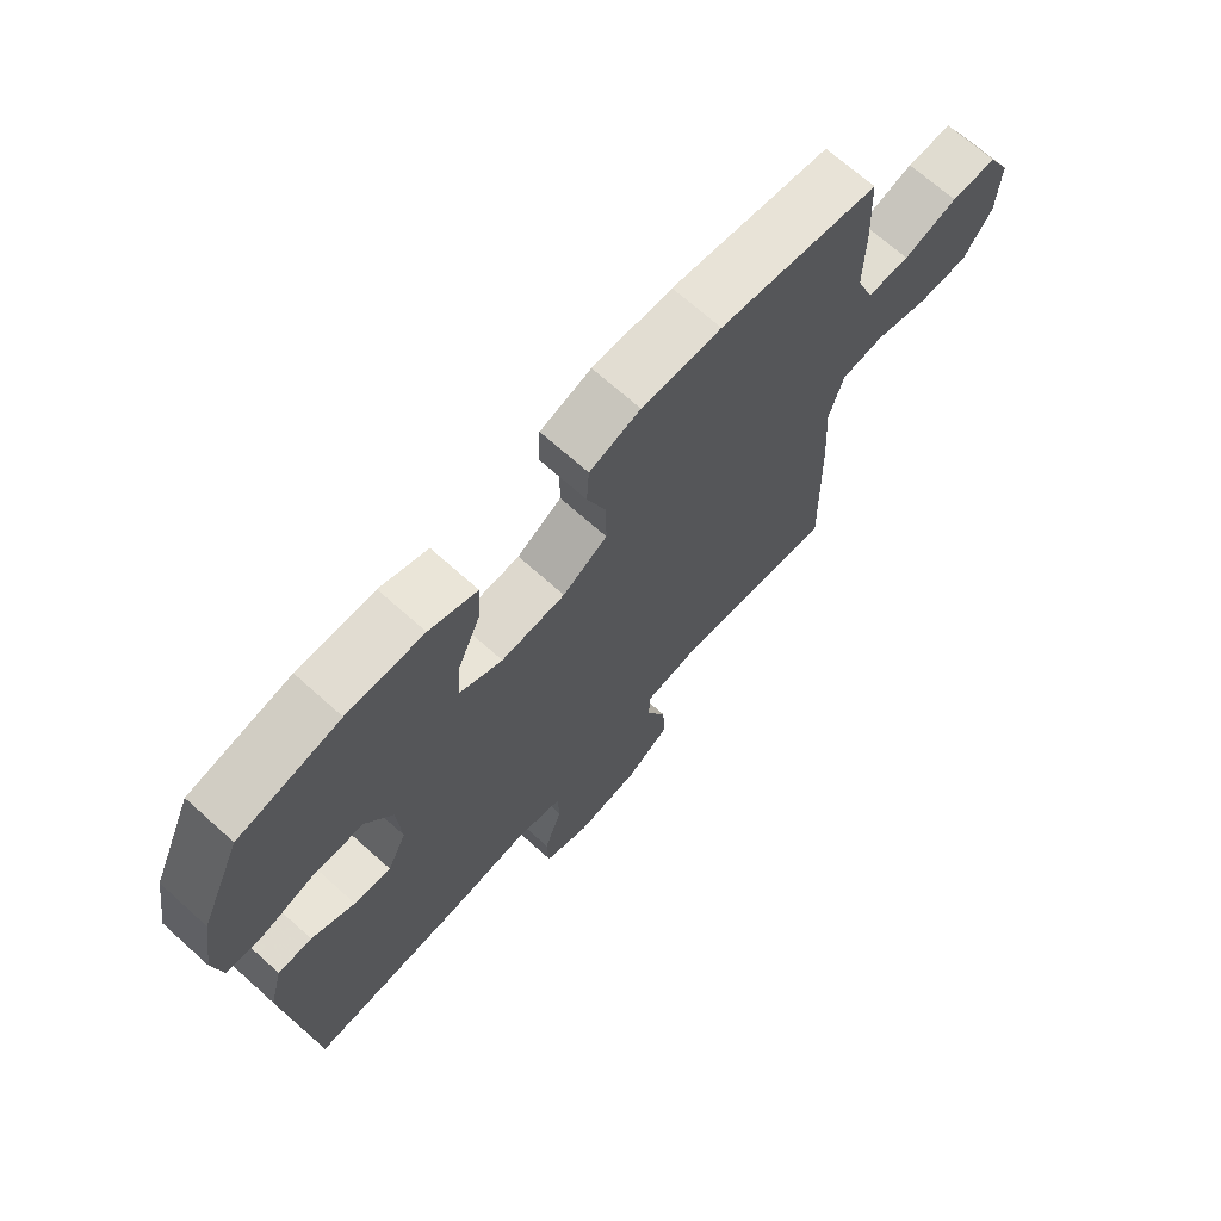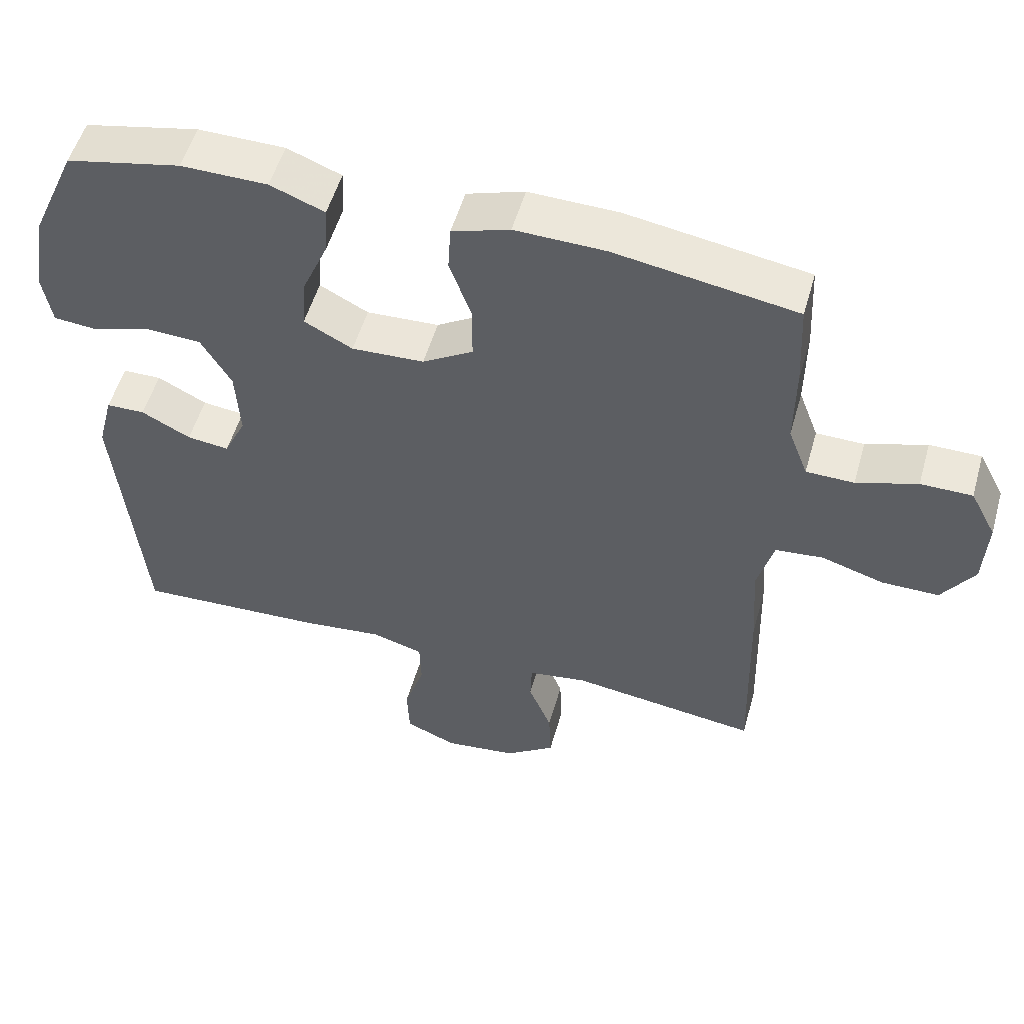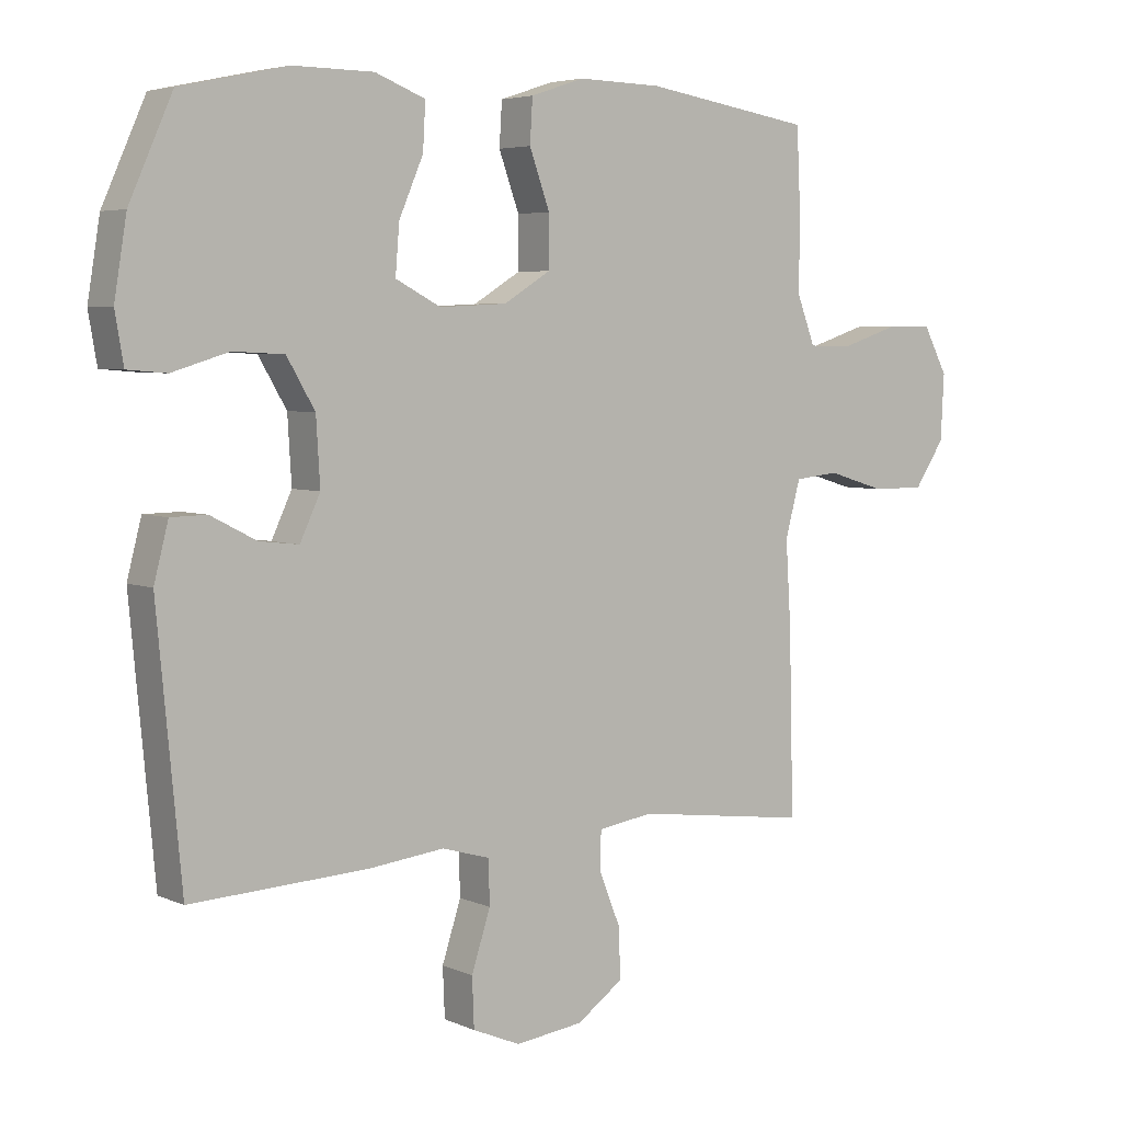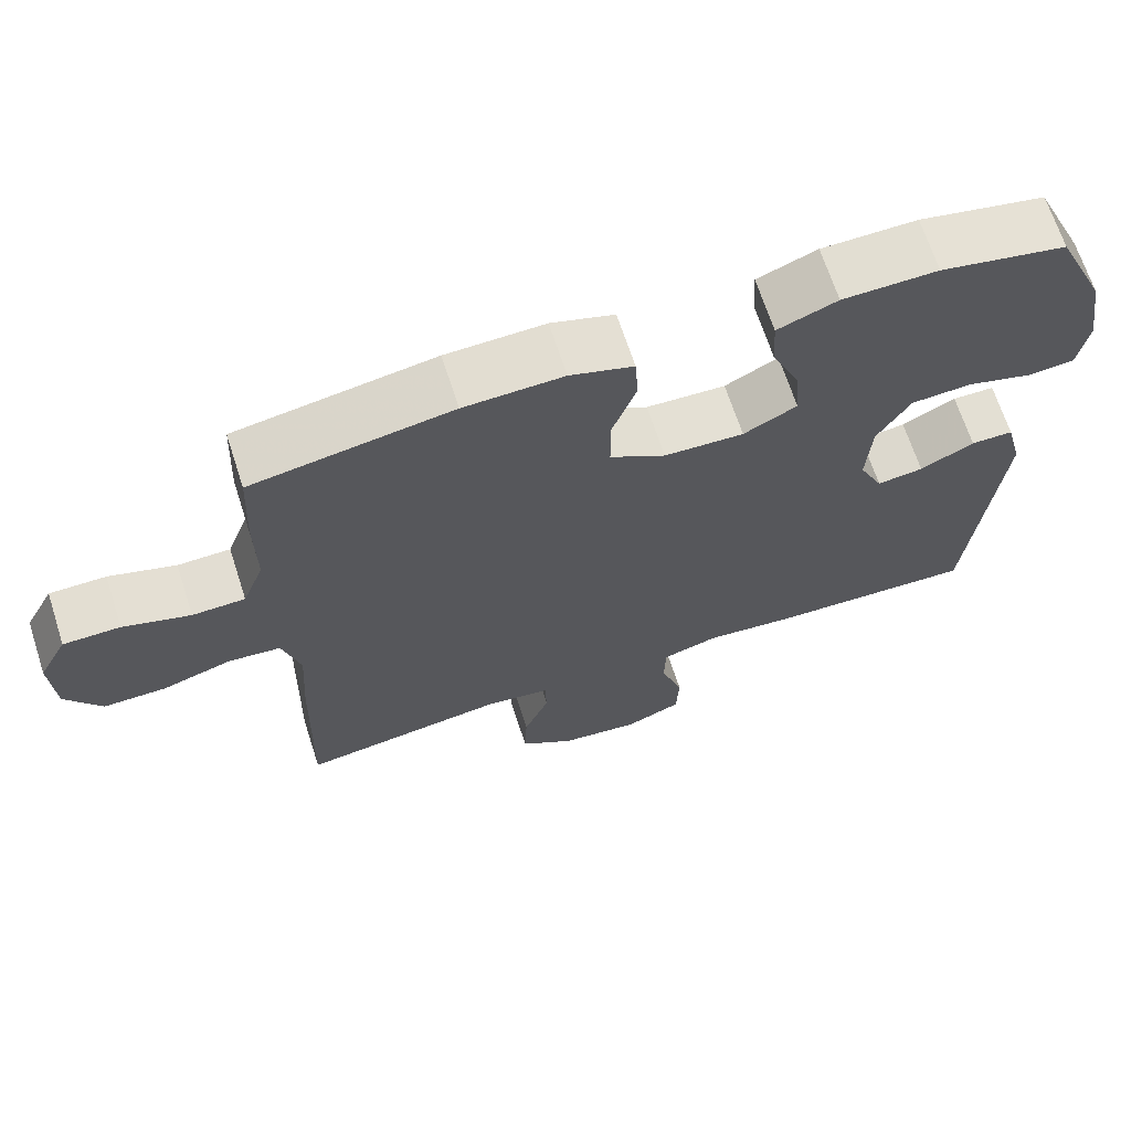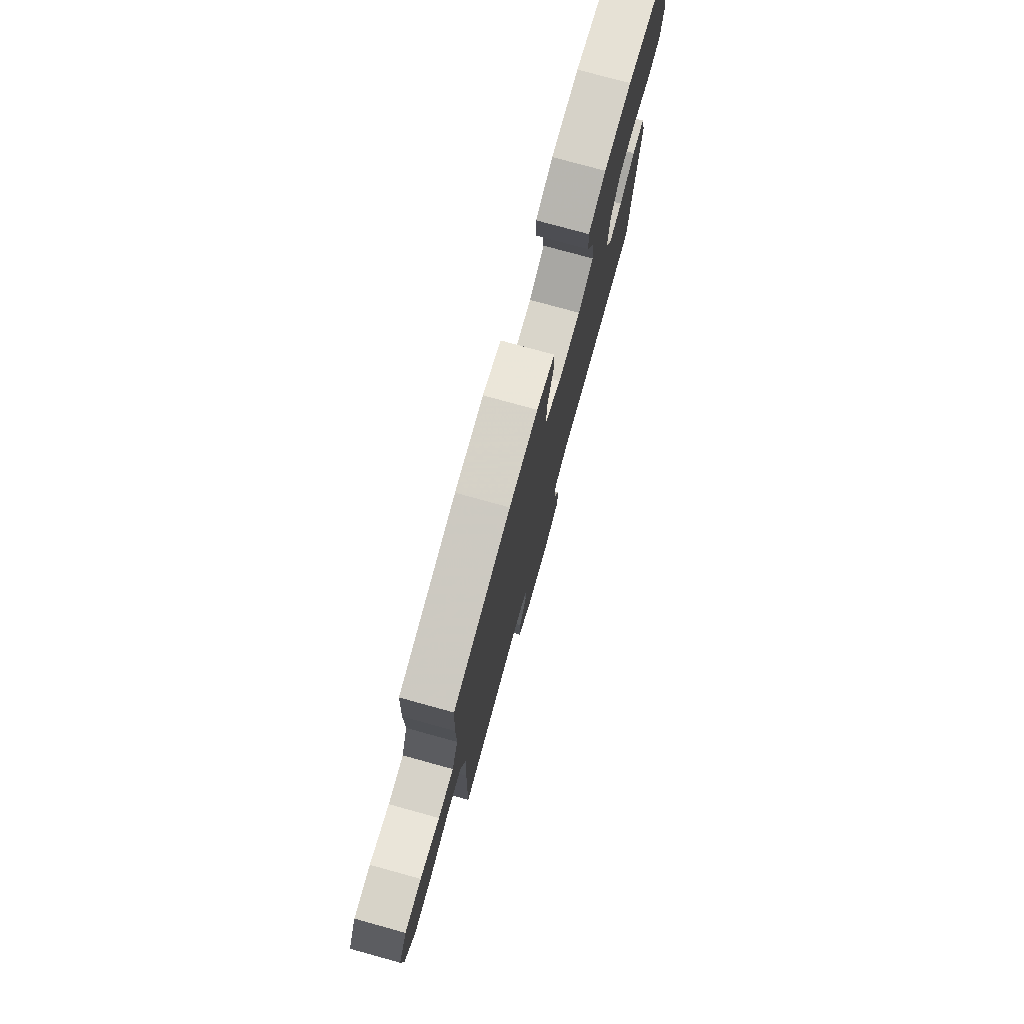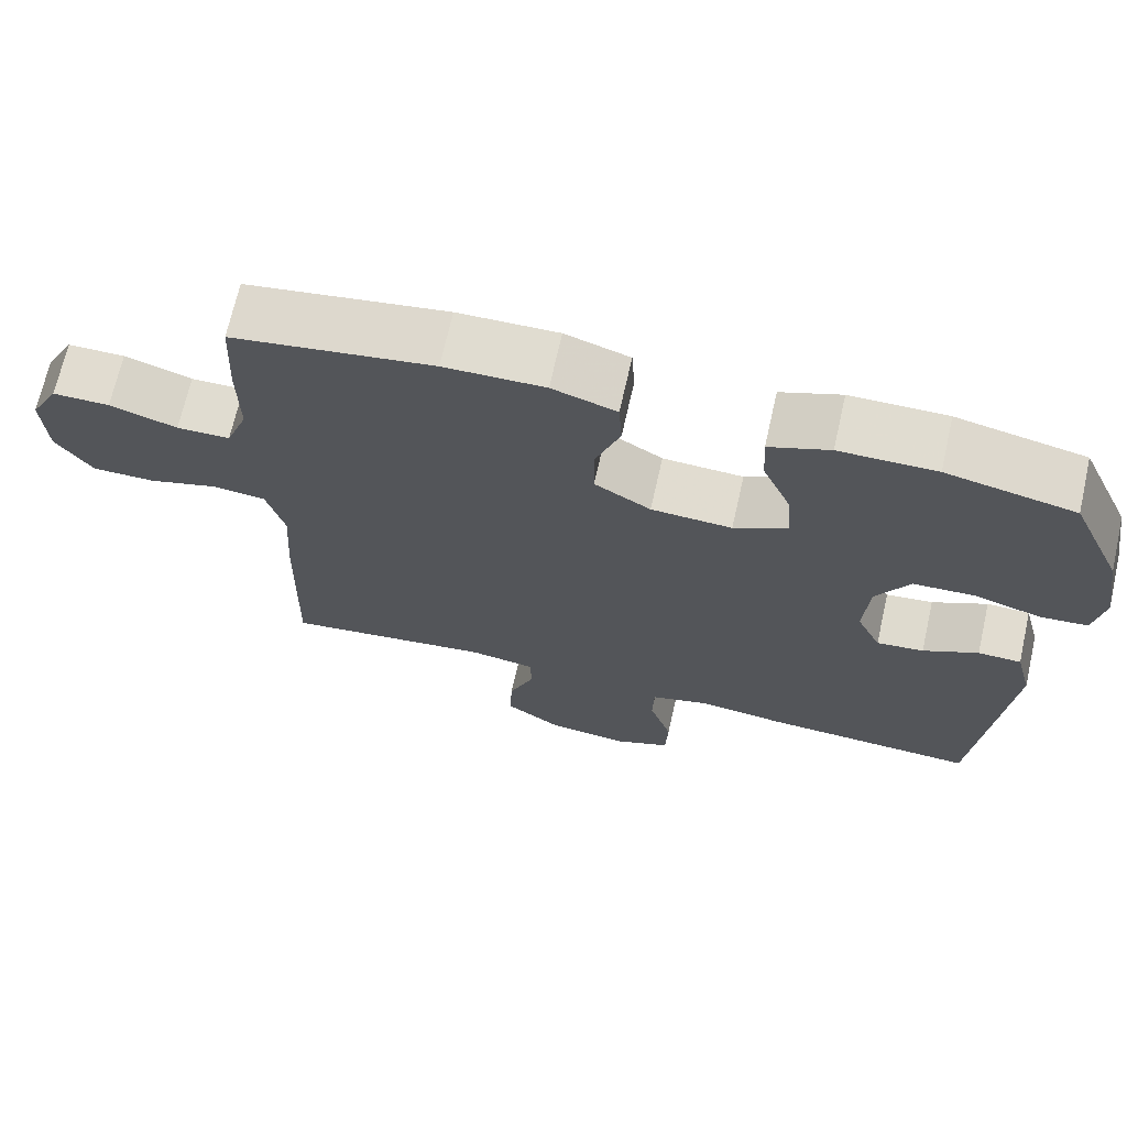
<metadata>
{"format":"obj","ext":"obj","renderer":"f3d","projection":"perspective","resolution":1024,"background":"white","views":[{"elev":69.6,"azim":131.9,"up":"+Z"},{"elev":53.2,"azim":-164.2,"up":"+Z"},{"elev":4.9,"azim":143.4,"up":"+Z"},{"elev":67.6,"azim":-18.0,"up":"+Z"},{"elev":77.2,"azim":-74.6,"up":"+Z"},{"elev":69.4,"azim":12.7,"up":"+Z"}]}
</metadata>
<code>
v -0.5 0.07 -0.5
v -0.493 0.07 -0.219
v -0.485 0.07 -0.091
v -0.508 0.07 -0.006
v -0.576 0.07 0.001
v -0.665 0.07 -0.026
v -0.746 0.07 -0.026
v -0.792 0.07 0.043
v -0.797 0.07 0.143
v -0.76 0.07 0.213
v -0.687 0.07 0.213
v -0.601 0.07 0.185
v -0.533 0.07 0.186
v -0.505 0.07 0.26
v -0.506 0.07 0.375
v -0.5 0.07 0.5
v -0.243 0.07 0.541
v -0.115 0.07 0.544
v -0.033 0.07 0.517
v -0.029 0.07 0.451
v -0.06 0.07 0.365
v -0.06 0.07 0.287
v 0.012 0.07 0.243
v 0.115 0.07 0.238
v 0.184 0.07 0.274
v 0.178 0.07 0.348
v 0.141 0.07 0.434
v 0.137 0.07 0.504
v 0.214 0.07 0.534
v 0.337 0.07 0.535
v 0.5 0.07 0.5
v 0.566 0.07 0.352
v 0.585 0.07 0.236
v 0.572 0.07 0.161
v 0.512 0.07 0.156
v 0.426 0.07 0.182
v 0.348 0.07 0.178
v 0.305 0.07 0.105
v 0.299 0.07 0.005
v 0.33 0.07 -0.061
v 0.39 0.07 -0.054
v 0.46 0.07 -0.018
v 0.515 0.07 -0.019
v 0.537 0.07 -0.104
v 0.5 0.07 -0.5
v 0.229 0.07 -0.487
v 0.114 0.07 -0.474
v 0.041 0.07 -0.495
v 0.039 0.07 -0.562
v 0.068 0.07 -0.651
v 0.065 0.07 -0.726
v -0.008 0.07 -0.757
v -0.112 0.07 -0.744
v -0.183 0.07 -0.694
v -0.18 0.07 -0.617
v -0.147 0.07 -0.535
v -0.149 0.07 -0.478
v -0.233 0.07 -0.465
v -0.5 0 -0.5
v -0.493 0 -0.219
v -0.485 0 -0.091
v -0.508 0 -0.006
v -0.576 0 0.001
v -0.665 0 -0.026
v -0.746 0 -0.026
v -0.792 0 0.043
v -0.797 0 0.143
v -0.76 0 0.213
v -0.687 0 0.213
v -0.601 0 0.185
v -0.533 0 0.186
v -0.505 0 0.26
v -0.506 0 0.375
v -0.5 0 0.5
v -0.243 0 0.541
v -0.115 0 0.544
v -0.033 0 0.517
v -0.029 0 0.451
v -0.06 0 0.365
v -0.06 0 0.287
v 0.012 0 0.243
v 0.115 0 0.238
v 0.184 0 0.274
v 0.178 0 0.348
v 0.141 0 0.434
v 0.137 0 0.504
v 0.214 0 0.534
v 0.337 0 0.535
v 0.5 0 0.5
v 0.566 0 0.352
v 0.585 0 0.236
v 0.572 0 0.161
v 0.512 0 0.156
v 0.426 0 0.182
v 0.348 0 0.178
v 0.305 0 0.105
v 0.299 0 0.005
v 0.33 0 -0.061
v 0.39 0 -0.054
v 0.46 0 -0.018
v 0.515 0 -0.019
v 0.537 0 -0.104
v 0.5 0 -0.5
v 0.229 0 -0.487
v 0.114 0 -0.474
v 0.041 0 -0.495
v 0.039 0 -0.562
v 0.068 0 -0.651
v 0.065 0 -0.726
v -0.008 0 -0.757
v -0.112 0 -0.744
v -0.183 0 -0.694
v -0.18 0 -0.617
v -0.147 0 -0.535
v -0.149 0 -0.478
v -0.233 0 -0.465
f 53 54 55 56
f 53 56 57
f 52 53 57
f 49 50 51 52
f 48 49 52 57
f 47 48 57 58
f 45 46 47
f 44 45 47
f 41 42 43 44
f 40 41 44 47
f 39 40 47 58
f 33 34 35 36
f 33 36 37
f 32 33 37
f 31 32 37
f 30 31 37 38
f 26 27 28 29
f 25 26 29 30
f 18 19 20 21
f 18 21 22
f 17 18 22
f 14 15 16 17
f 13 14 17 22
f 9 10 11 12
f 9 12 13
f 8 9 13
f 5 6 7 8
f 4 5 8 13
f 3 4 13 22
f 38 39 58 1
f 25 30 38
f 24 25 38 1
f 2 3 22 23
f 1 2 23 24
f 114 113 112 111
f 115 114 111
f 115 111 110
f 110 109 108 107
f 115 110 107 106
f 116 115 106 105
f 105 104 103
f 105 103 102
f 102 101 100 99
f 105 102 99 98
f 116 105 98 97
f 94 93 92 91
f 95 94 91
f 95 91 90
f 95 90 89
f 96 95 89 88
f 87 86 85 84
f 88 87 84 83
f 79 78 77 76
f 80 79 76
f 80 76 75
f 75 74 73 72
f 80 75 72 71
f 70 69 68 67
f 71 70 67
f 71 67 66
f 66 65 64 63
f 71 66 63 62
f 80 71 62 61
f 59 116 97 96
f 96 88 83
f 59 96 83 82
f 81 80 61 60
f 82 81 60 59
f 1 59 60 2
f 2 60 61 3
f 3 61 62 4
f 4 62 63 5
f 5 63 64 6
f 6 64 65 7
f 7 65 66 8
f 8 66 67 9
f 9 67 68 10
f 10 68 69 11
f 11 69 70 12
f 12 70 71 13
f 13 71 72 14
f 14 72 73 15
f 15 73 74 16
f 16 74 75 17
f 17 75 76 18
f 18 76 77 19
f 19 77 78 20
f 20 78 79 21
f 21 79 80 22
f 22 80 81 23
f 23 81 82 24
f 24 82 83 25
f 25 83 84 26
f 26 84 85 27
f 27 85 86 28
f 28 86 87 29
f 29 87 88 30
f 30 88 89 31
f 31 89 90 32
f 32 90 91 33
f 33 91 92 34
f 34 92 93 35
f 35 93 94 36
f 36 94 95 37
f 37 95 96 38
f 38 96 97 39
f 39 97 98 40
f 40 98 99 41
f 41 99 100 42
f 42 100 101 43
f 43 101 102 44
f 44 102 103 45
f 45 103 104 46
f 46 104 105 47
f 47 105 106 48
f 48 106 107 49
f 49 107 108 50
f 50 108 109 51
f 51 109 110 52
f 52 110 111 53
f 53 111 112 54
f 54 112 113 55
f 55 113 114 56
f 56 114 115 57
f 57 115 116 58
f 58 116 59 1

</code>
